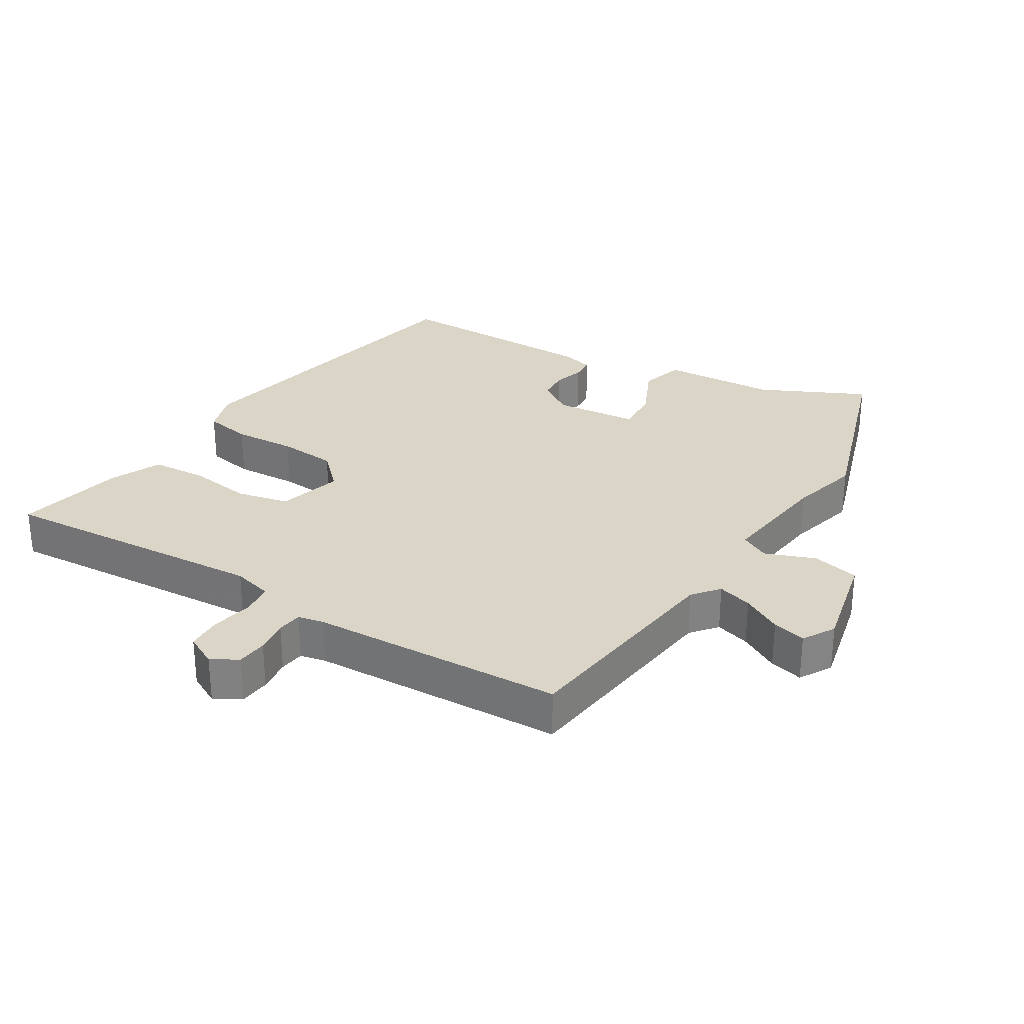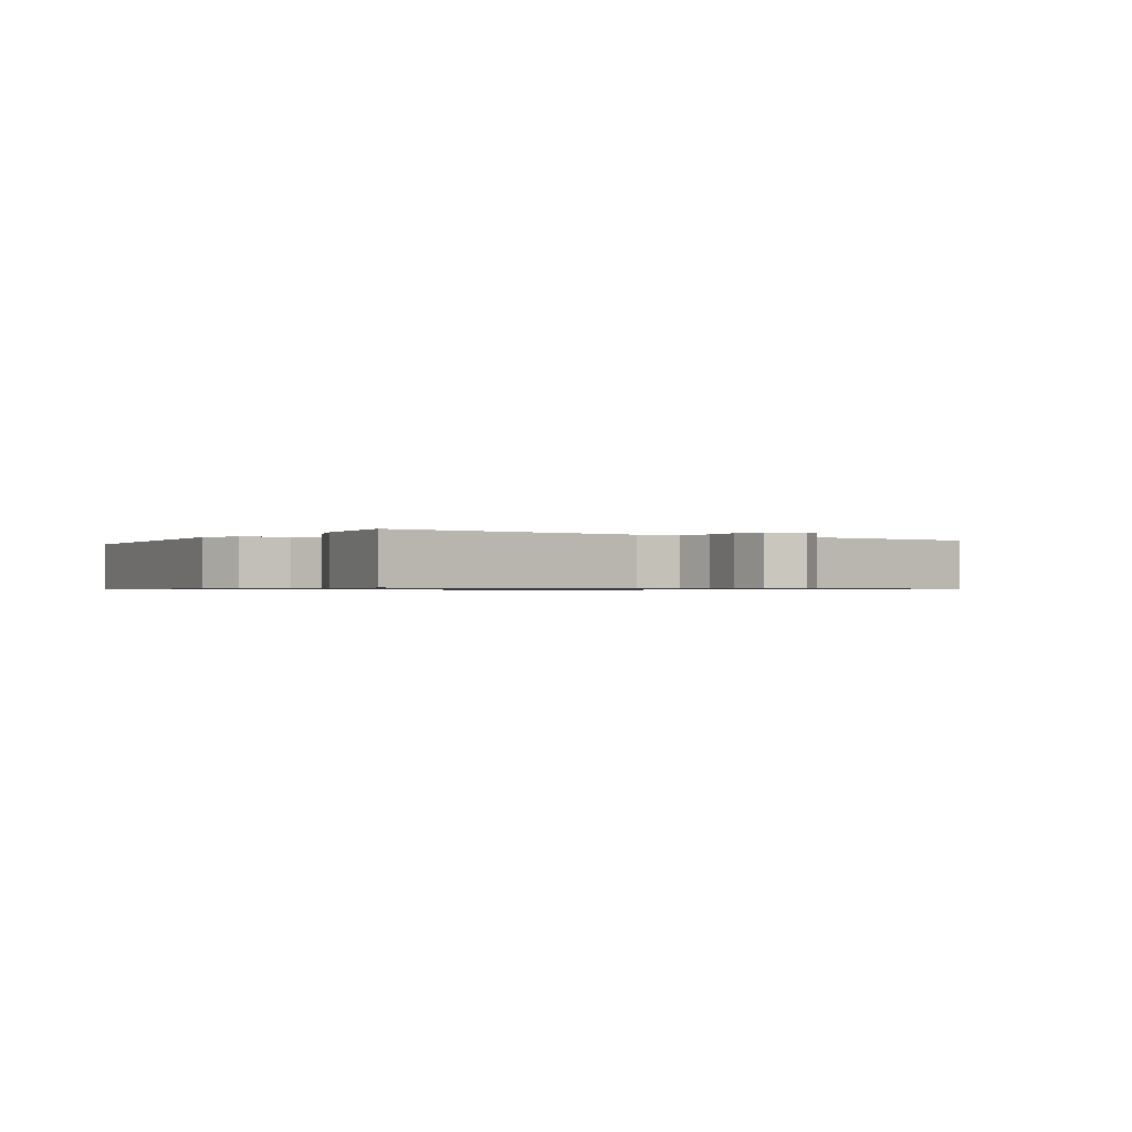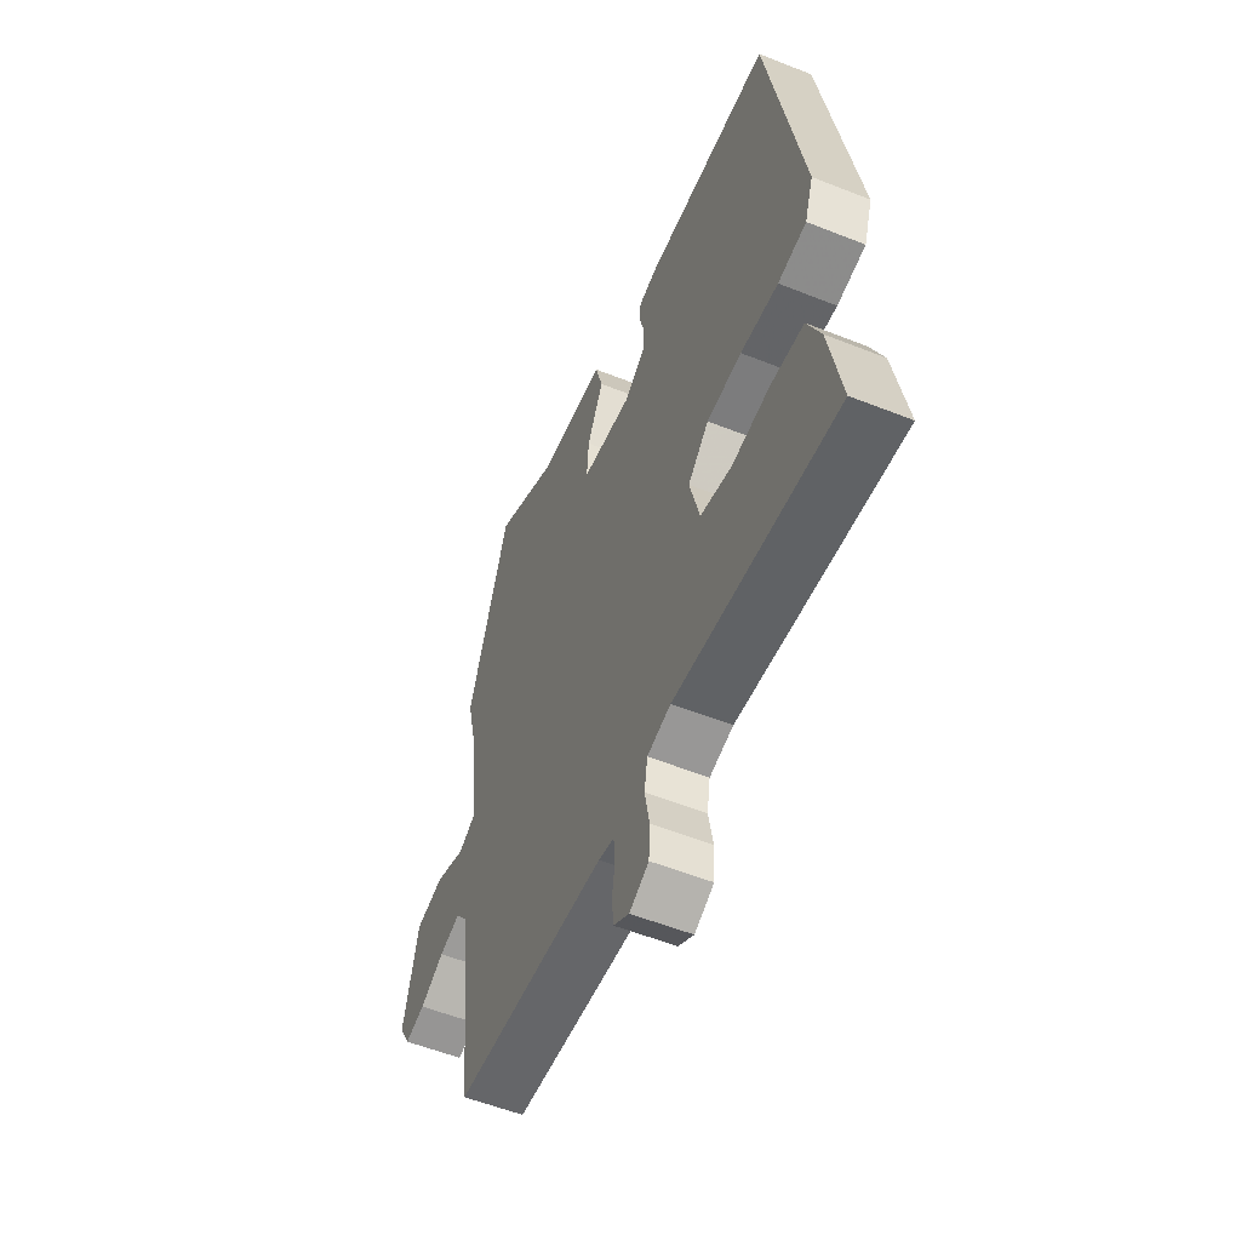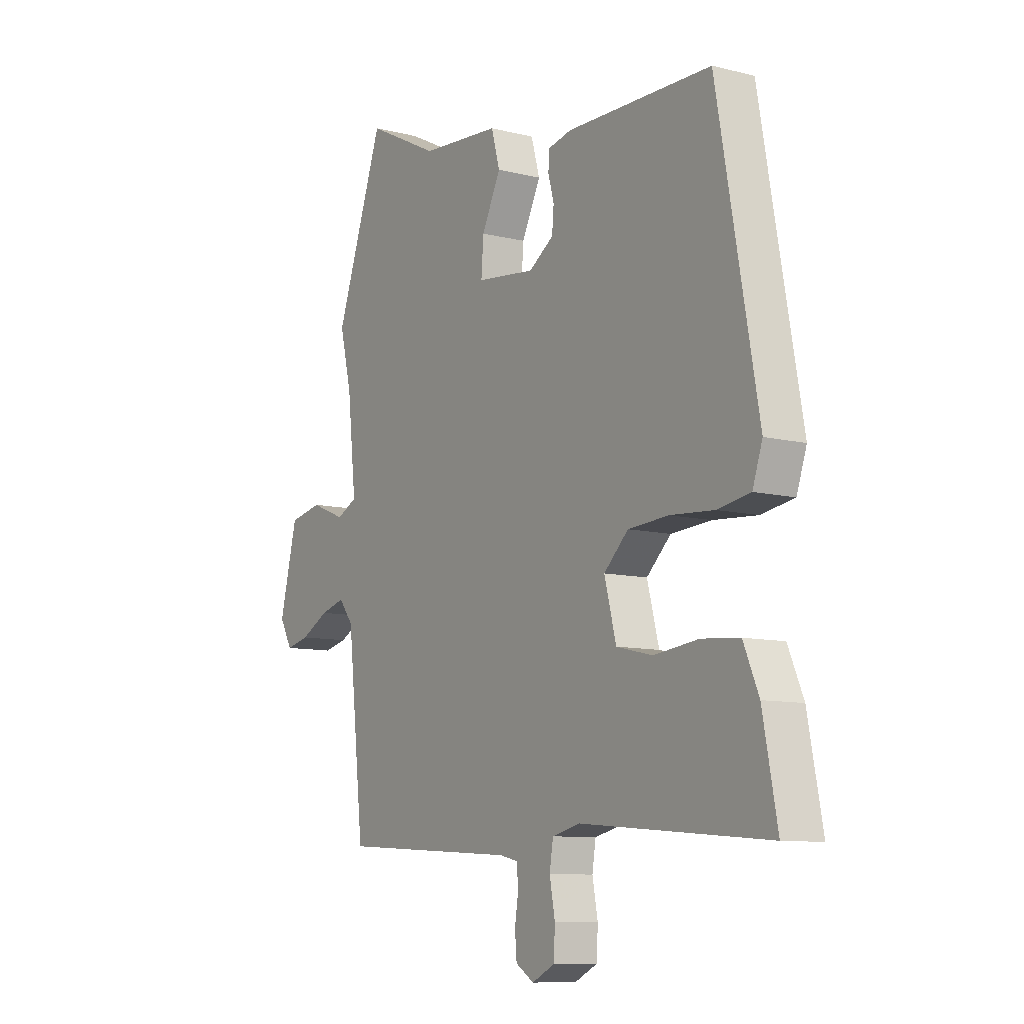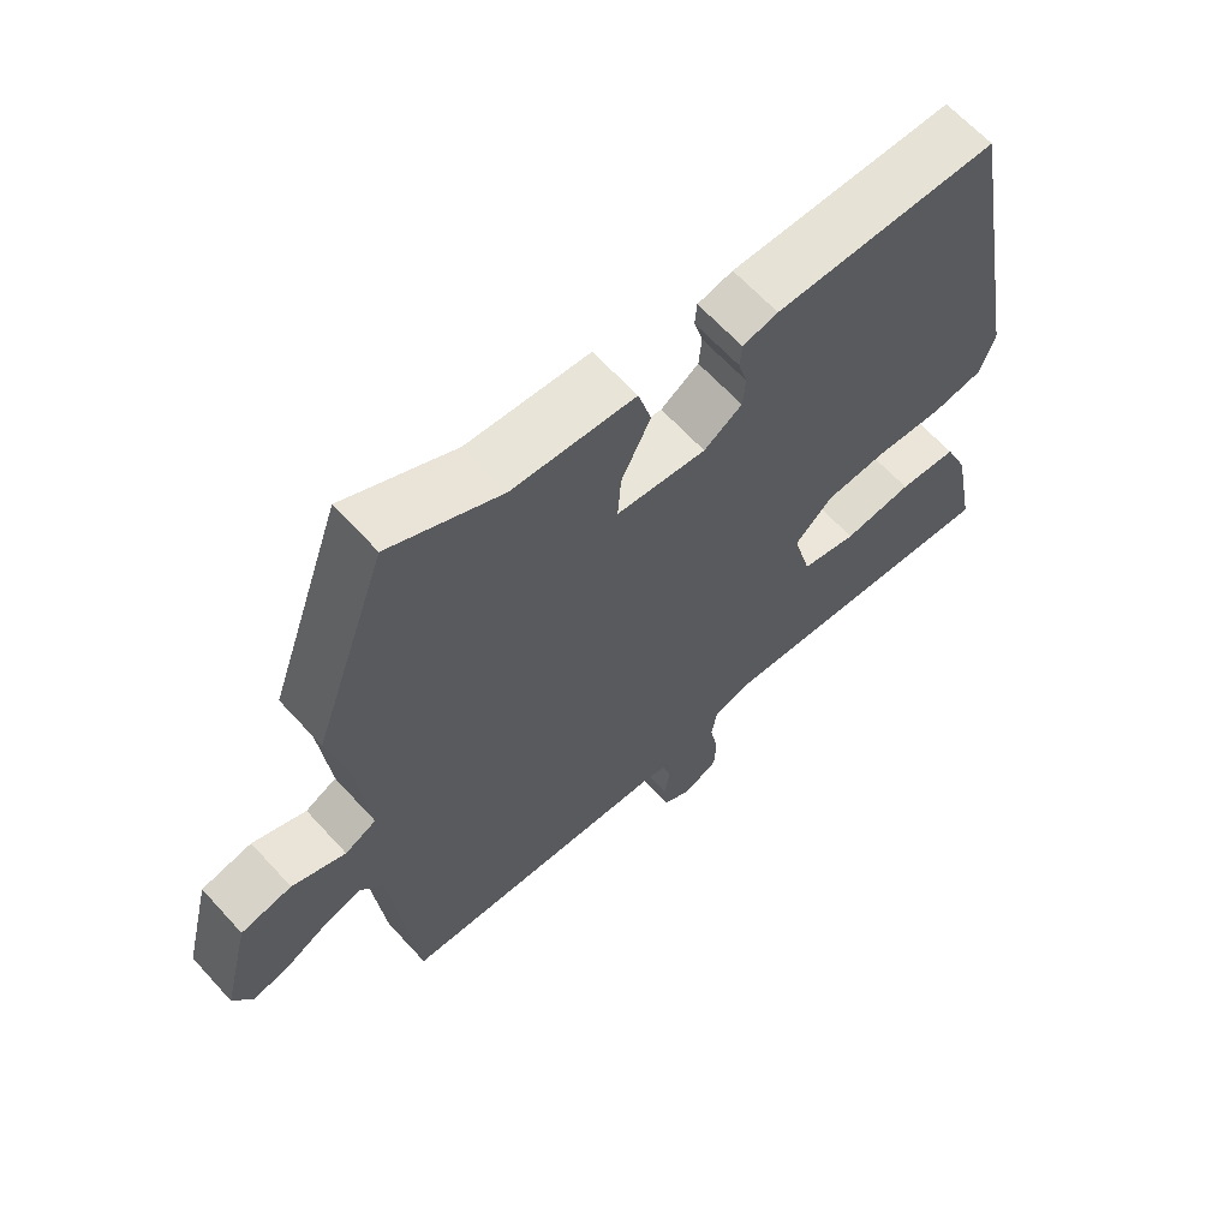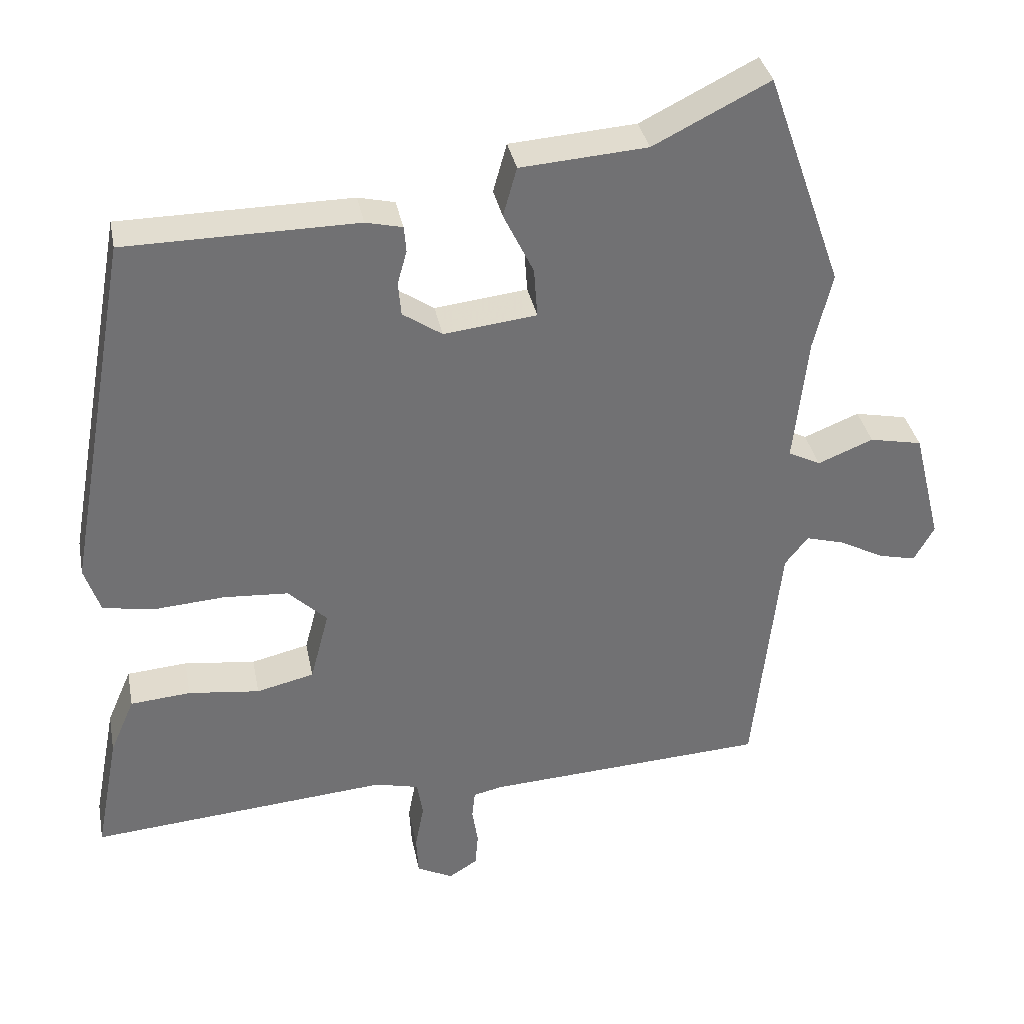
<metadata>
{"format":"obj","ext":"obj","renderer":"f3d","projection":"perspective","resolution":1024,"background":"white","views":[{"elev":29.5,"azim":-147.4,"up":"+Y"},{"elev":-0.7,"azim":143.9,"up":"+Y"},{"elev":-55.1,"azim":67.2,"up":"+Z"},{"elev":-9.6,"azim":56.8,"up":"+Z"},{"elev":64.2,"azim":-42.3,"up":"+Z"},{"elev":35.1,"azim":169.1,"up":"+Z"}]}
</metadata>
<code>
v 0.405 0.07 0.473
v 0.495 0.07 -0.029
v 0.473 0.07 -0.094
v 0.4 0.07 -0.106
v 0.303 0.07 -0.099
v 0.213 0.07 -0.105
v 0.159 0.07 -0.157
v 0.185 0.07 -0.257
v 0.265 0.07 -0.276
v 0.364 0.07 -0.264
v 0.448 0.07 -0.271
v 0.482 0.07 -0.35
v 0.514 0.07 -0.519
v 0.097 0.07 -0.484
v 0.036 0.07 -0.499
v 0.028 0.07 -0.549
v 0.04 0.07 -0.613
v 0.037 0.07 -0.668
v -0.013 0.07 -0.693
v -0.053 0.07 -0.668
v -0.057 0.07 -0.621
v -0.049 0.07 -0.569
v -0.053 0.07 -0.53
v -0.093 0.07 -0.521
v -0.485 0.07 -0.498
v -0.522 0.07 -0.154
v -0.554 0.07 -0.113
v -0.608 0.07 -0.128
v -0.67 0.07 -0.161
v -0.722 0.07 -0.173
v -0.75 0.07 -0.123
v -0.711 0.07 0.035
v -0.638 0.07 0.05
v -0.561 0.07 0.019
v -0.516 0.07 0.042
v -0.535 0.07 0.218
v -0.561 0.07 0.326
v -0.455 0.07 0.629
v -0.294 0.07 0.548
v -0.118 0.07 0.535
v -0.099 0.07 0.467
v -0.141 0.07 0.381
v -0.146 0.07 0.312
v -0.017 0.07 0.297
v 0.038 0.07 0.334
v 0.042 0.07 0.381
v 0.029 0.07 0.428
v 0.032 0.07 0.464
v 0.083 0.07 0.476
v 0.405 0 0.473
v 0.495 0 -0.029
v 0.473 0 -0.094
v 0.4 0 -0.106
v 0.303 0 -0.099
v 0.213 0 -0.105
v 0.159 0 -0.157
v 0.185 0 -0.257
v 0.265 0 -0.276
v 0.364 0 -0.264
v 0.448 0 -0.271
v 0.482 0 -0.35
v 0.514 0 -0.519
v 0.097 0 -0.484
v 0.036 0 -0.499
v 0.028 0 -0.549
v 0.04 0 -0.613
v 0.037 0 -0.668
v -0.013 0 -0.693
v -0.053 0 -0.668
v -0.057 0 -0.621
v -0.049 0 -0.569
v -0.053 0 -0.53
v -0.093 0 -0.521
v -0.485 0 -0.498
v -0.522 0 -0.154
v -0.554 0 -0.113
v -0.608 0 -0.128
v -0.67 0 -0.161
v -0.722 0 -0.173
v -0.75 0 -0.123
v -0.711 0 0.035
v -0.638 0 0.05
v -0.561 0 0.019
v -0.516 0 0.042
v -0.535 0 0.218
v -0.561 0 0.326
v -0.455 0 0.629
v -0.294 0 0.548
v -0.118 0 0.535
v -0.099 0 0.467
v -0.141 0 0.381
v -0.146 0 0.312
v -0.017 0 0.297
v 0.038 0 0.334
v 0.042 0 0.381
v 0.029 0 0.428
v 0.032 0 0.464
v 0.083 0 0.476
f 3 4 5
f 2 3 5
f 1 2 5
f 49 1 5
f 48 49 5
f 47 48 5
f 46 47 5
f 45 46 5 6
f 44 45 6 7
f 43 44 7 8
f 39 40 41 42
f 39 42 43
f 38 39 43
f 37 38 43
f 36 37 43
f 35 36 43 8
f 32 33 34
f 31 32 34
f 30 31 34
f 29 30 34
f 28 29 34
f 27 28 34 35
f 26 27 35 8
f 26 8 9
f 25 26 9
f 24 25 9
f 20 21 22
f 19 20 22
f 18 19 22
f 17 18 22
f 16 17 22
f 15 16 22 23
f 12 13 14
f 11 12 14
f 10 11 14
f 9 10 14
f 9 14 15
f 9 15 23 24
f 54 53 52
f 54 52 51
f 54 51 50
f 54 50 98
f 54 98 97
f 54 97 96
f 54 96 95
f 55 54 95 94
f 56 55 94 93
f 57 56 93 92
f 91 90 89 88
f 92 91 88
f 92 88 87
f 92 87 86
f 92 86 85
f 57 92 85 84
f 83 82 81
f 83 81 80
f 83 80 79
f 83 79 78
f 83 78 77
f 84 83 77 76
f 57 84 76 75
f 58 57 75
f 58 75 74
f 58 74 73
f 71 70 69
f 71 69 68
f 71 68 67
f 71 67 66
f 71 66 65
f 72 71 65 64
f 63 62 61
f 63 61 60
f 63 60 59
f 63 59 58
f 64 63 58
f 73 72 64 58
f 1 50 51 2
f 2 51 52 3
f 3 52 53 4
f 4 53 54 5
f 5 54 55 6
f 6 55 56 7
f 7 56 57 8
f 8 57 58 9
f 9 58 59 10
f 10 59 60 11
f 11 60 61 12
f 12 61 62 13
f 13 62 63 14
f 14 63 64 15
f 15 64 65 16
f 16 65 66 17
f 17 66 67 18
f 18 67 68 19
f 19 68 69 20
f 20 69 70 21
f 21 70 71 22
f 22 71 72 23
f 23 72 73 24
f 24 73 74 25
f 25 74 75 26
f 26 75 76 27
f 27 76 77 28
f 28 77 78 29
f 29 78 79 30
f 30 79 80 31
f 31 80 81 32
f 32 81 82 33
f 33 82 83 34
f 34 83 84 35
f 35 84 85 36
f 36 85 86 37
f 37 86 87 38
f 38 87 88 39
f 39 88 89 40
f 40 89 90 41
f 41 90 91 42
f 42 91 92 43
f 43 92 93 44
f 44 93 94 45
f 45 94 95 46
f 46 95 96 47
f 47 96 97 48
f 48 97 98 49
f 49 98 50 1

</code>
